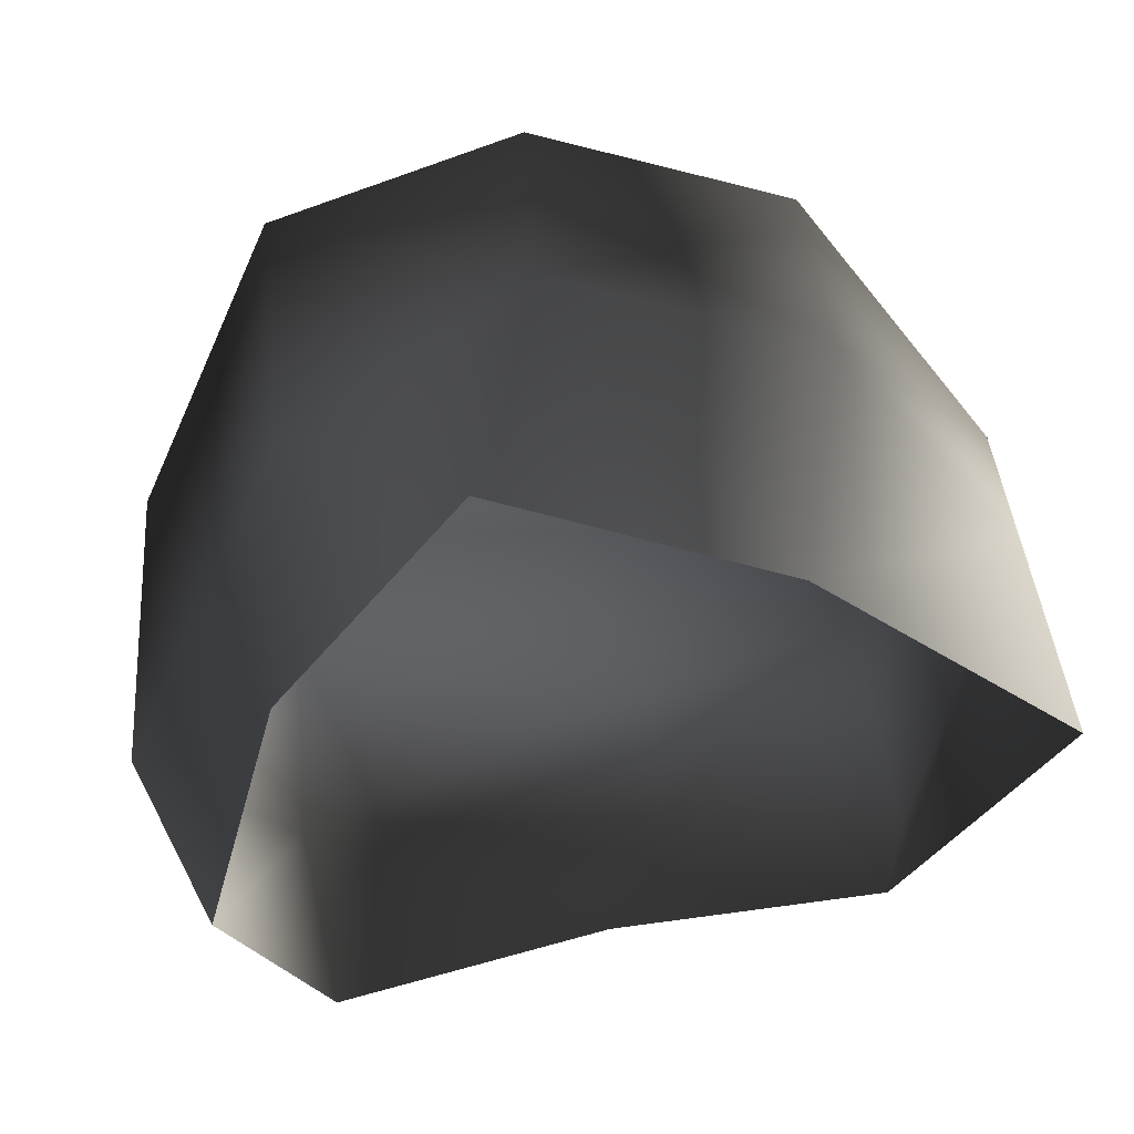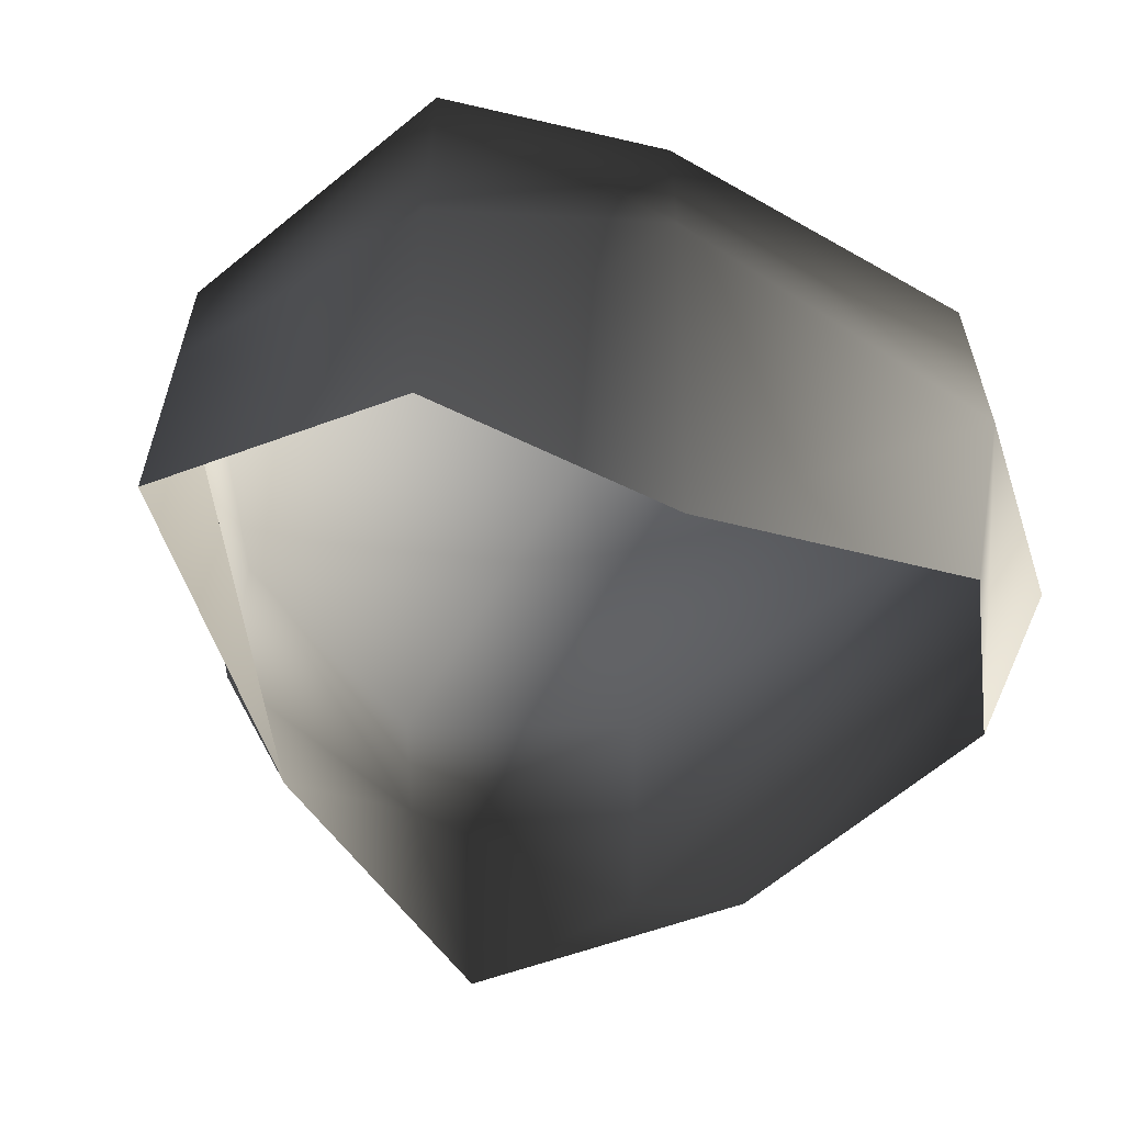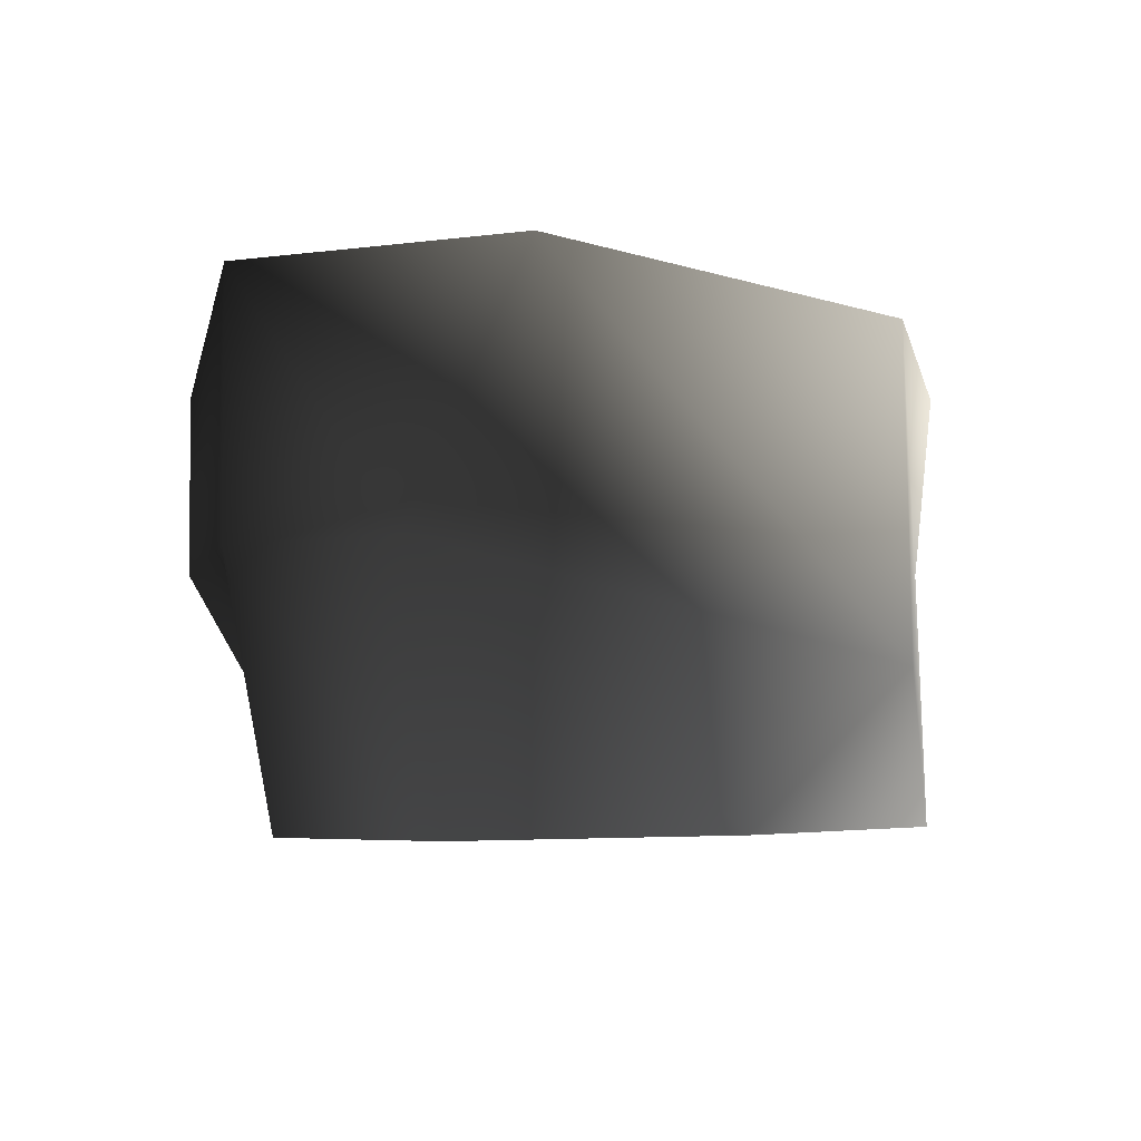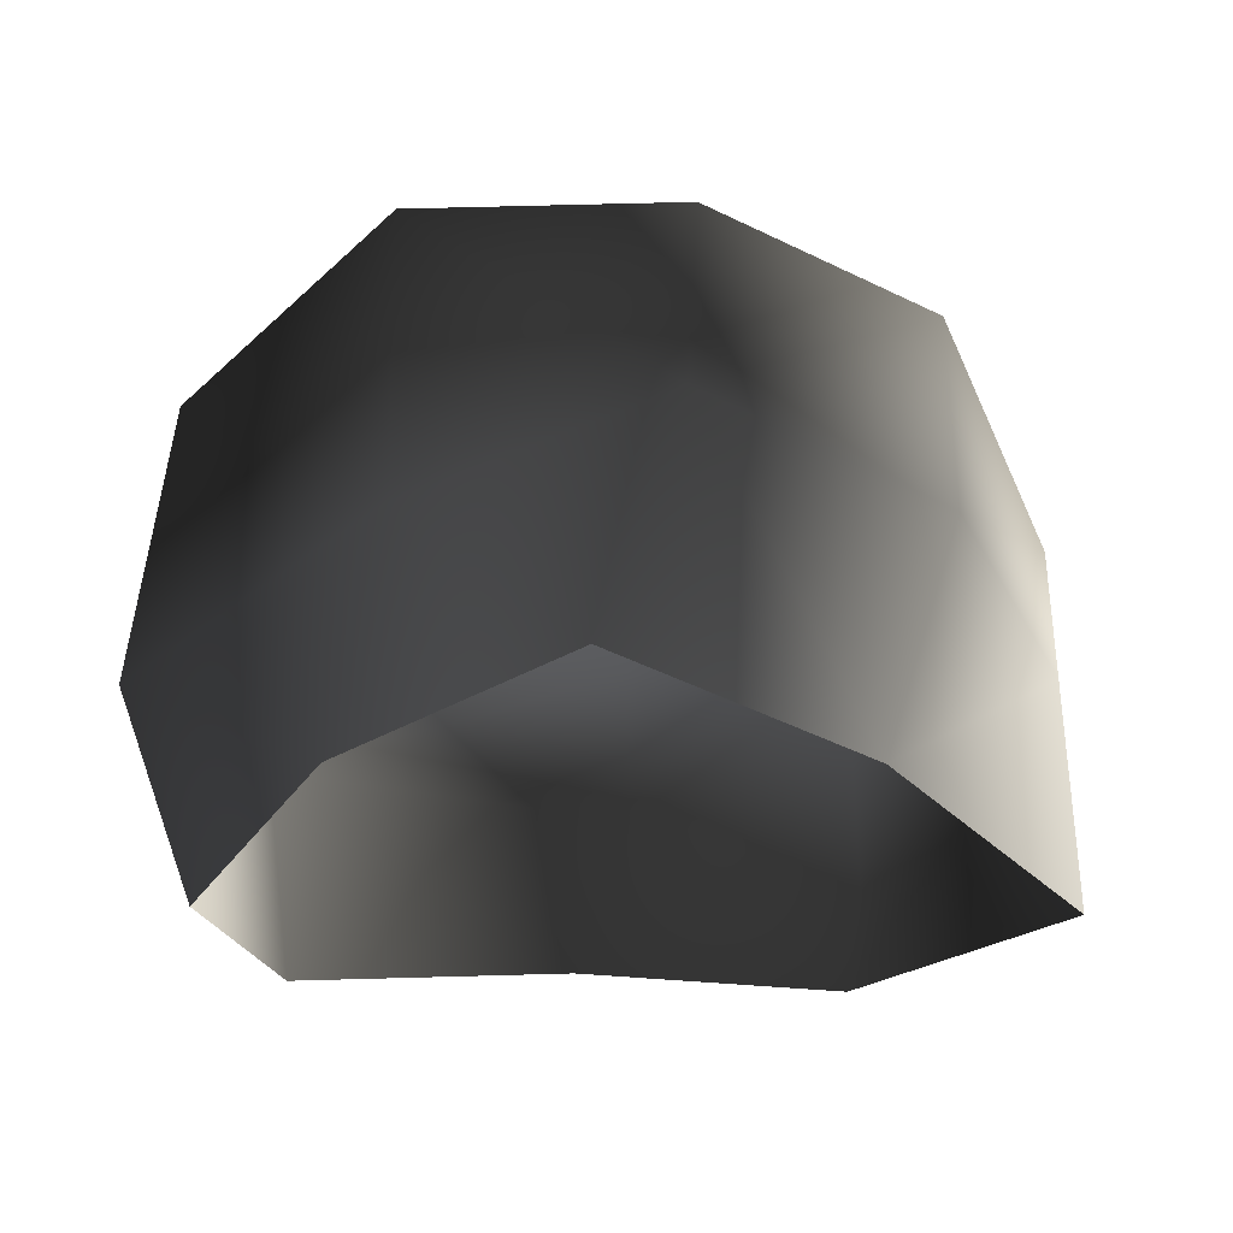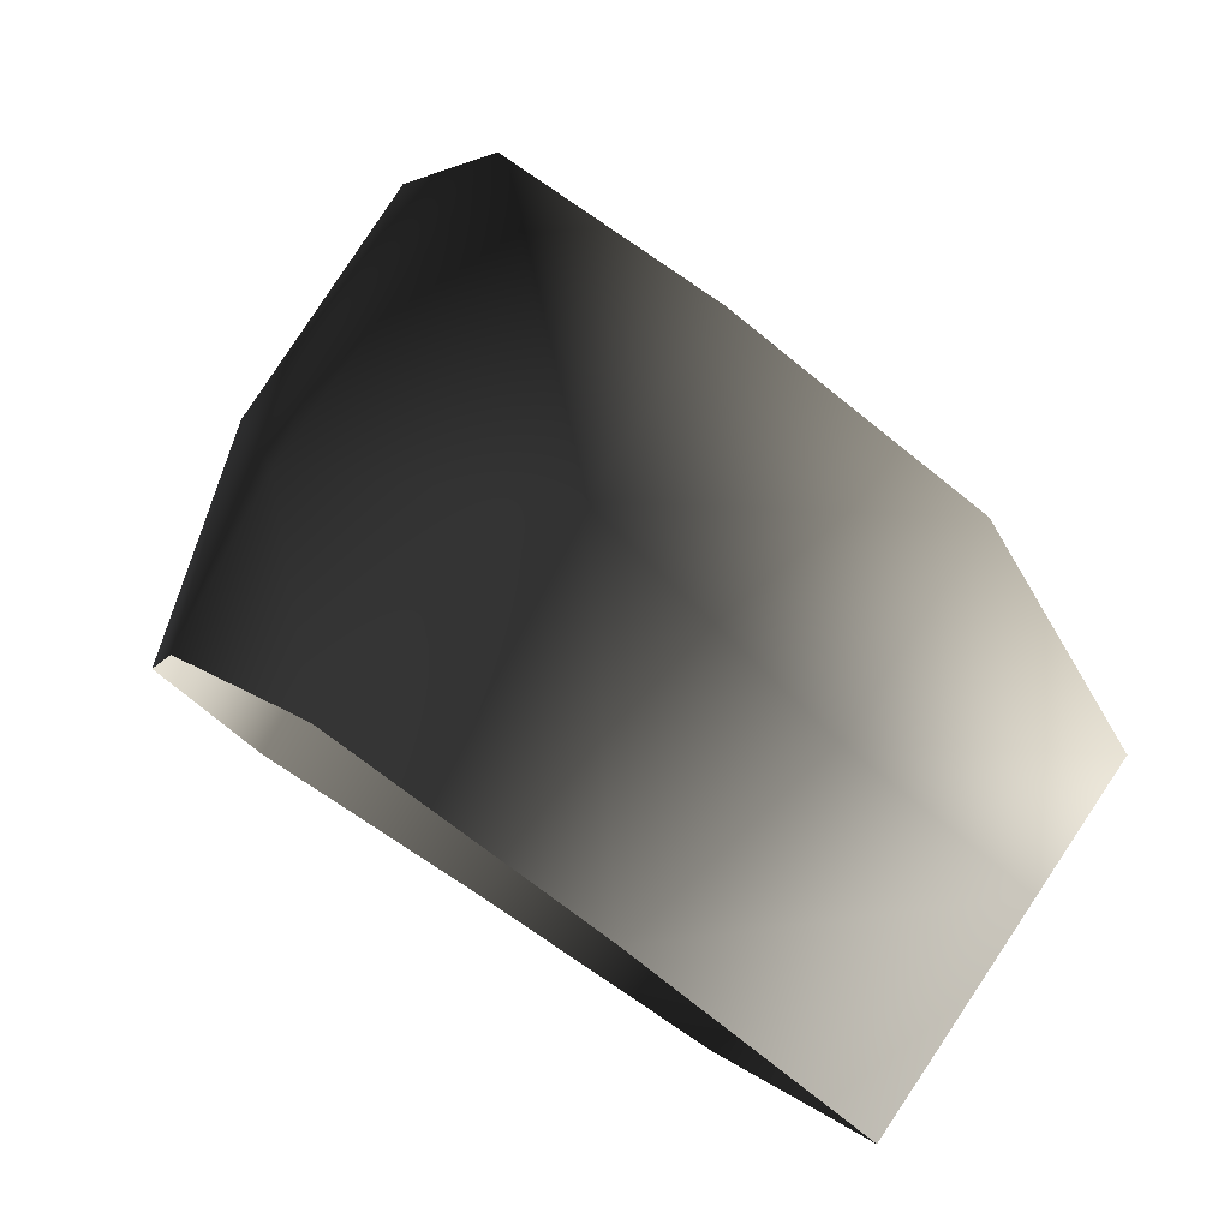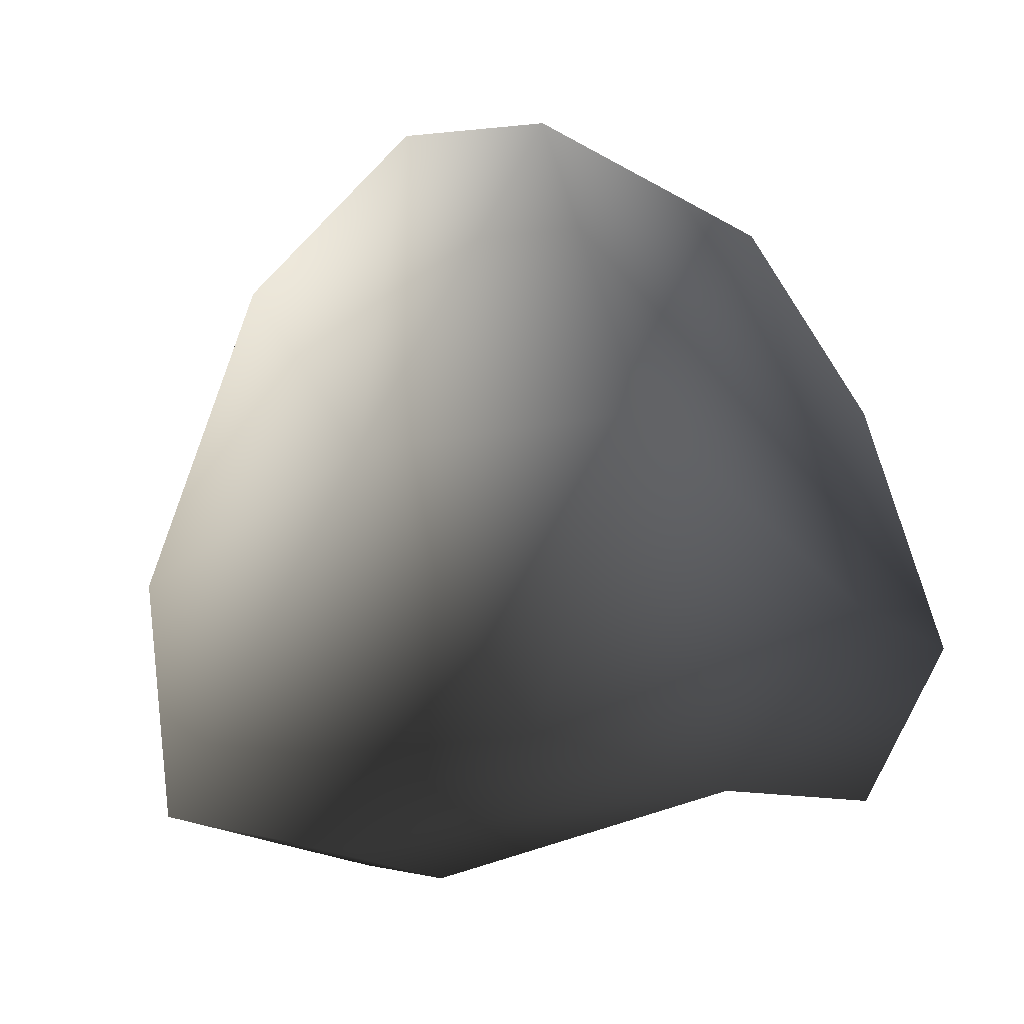
<metadata>
{"format":"obj","ext":"obj","renderer":"f3d","projection":"perspective","resolution":1024,"background":"white","views":[{"elev":44.4,"azim":-5.6,"up":"+Z"},{"elev":-58.6,"azim":148.2,"up":"+Y"},{"elev":-4.0,"azim":-101.3,"up":"+Y"},{"elev":-33.2,"azim":-13.8,"up":"+Y"},{"elev":78.0,"azim":34.0,"up":"+Z"},{"elev":-23.5,"azim":-134.8,"up":"+Z"}]}
</metadata>
<code>
v -1.772 17.07 35.22
v -21.37 20.29 26
v -1.772 21.51 3.8
v -33.77 23.2 -4.414
v 18.8 16.94 27.81
v 35.61 14.38 4.655
v -22.46 22.49 -24.67
v 8.506 17.07 -25.64
v 26.9 16.94 -19.59
v -20.95 -5.766 26.7
v -2.221 2.272 33.55
v -8.371 -18.22 32.14
v -22.5 -18.22 13.51
v 14.24 -18.22 22.33
v 18.8 -0.4099 27.68
v -21.37 20.29 26
v -1.772 17.07 35.22
v 18.8 16.94 27.81
v 14.24 -18.22 22.33
v 18.8 -0.4099 27.68
v 35.61 2.272 4.655
v 35.61 -18.22 4.655
v 22.72 -18.22 -12.23
v 26.9 -5.777 -19.59
v 35.61 14.38 4.655
v 18.8 16.94 27.81
v 26.9 16.94 -19.59
v 8.506 2.272 -25.64
v 1.214 -18.22 -14.1
v 22.72 -18.22 -12.23
v 26.9 -5.777 -19.59
v -22.46 2.272 -24.67
v -20.12 -18.22 -20.72
v 26.9 16.94 -19.59
v 8.506 17.07 -25.64
v -22.46 22.49 -24.67
v -22.46 2.272 -24.67
v -28.78 -18.22 -9.804
v -20.12 -18.22 -20.72
v -35.71 2.272 -13.7
v -20.95 -5.766 26.7
v -22.5 -18.22 13.51
v -35.71 2.272 -13.7
v -28.78 -18.22 -9.804
v -33.77 23.2 -4.414
v -22.46 22.49 -24.67
v -22.46 2.272 -24.67
v -21.37 20.29 26
g Rock_LOD1_13873_9
f 1 3 2
f 2 3 4
f 5 3 1
f 3 5 6
f 3 7 4
f 7 3 8
f 6 9 3
f 3 9 8
f 10 12 11
f 12 10 13
f 14 11 12
f 11 14 15
f 11 16 10
f 16 11 17
f 17 11 18
f 18 11 15
f 19 21 20
f 21 19 22
f 21 22 23
f 21 23 24
f 25 20 21
f 20 25 26
f 21 27 25
f 27 21 24
f 28 30 29
f 30 28 31
f 29 32 28
f 32 29 33
f 28 34 31
f 34 28 35
f 28 32 35
f 36 35 32
f 37 39 38
f 38 40 37
f 41 43 42
f 42 43 44
f 41 45 43
f 45 46 43
f 43 46 47
f 45 41 48

</code>
